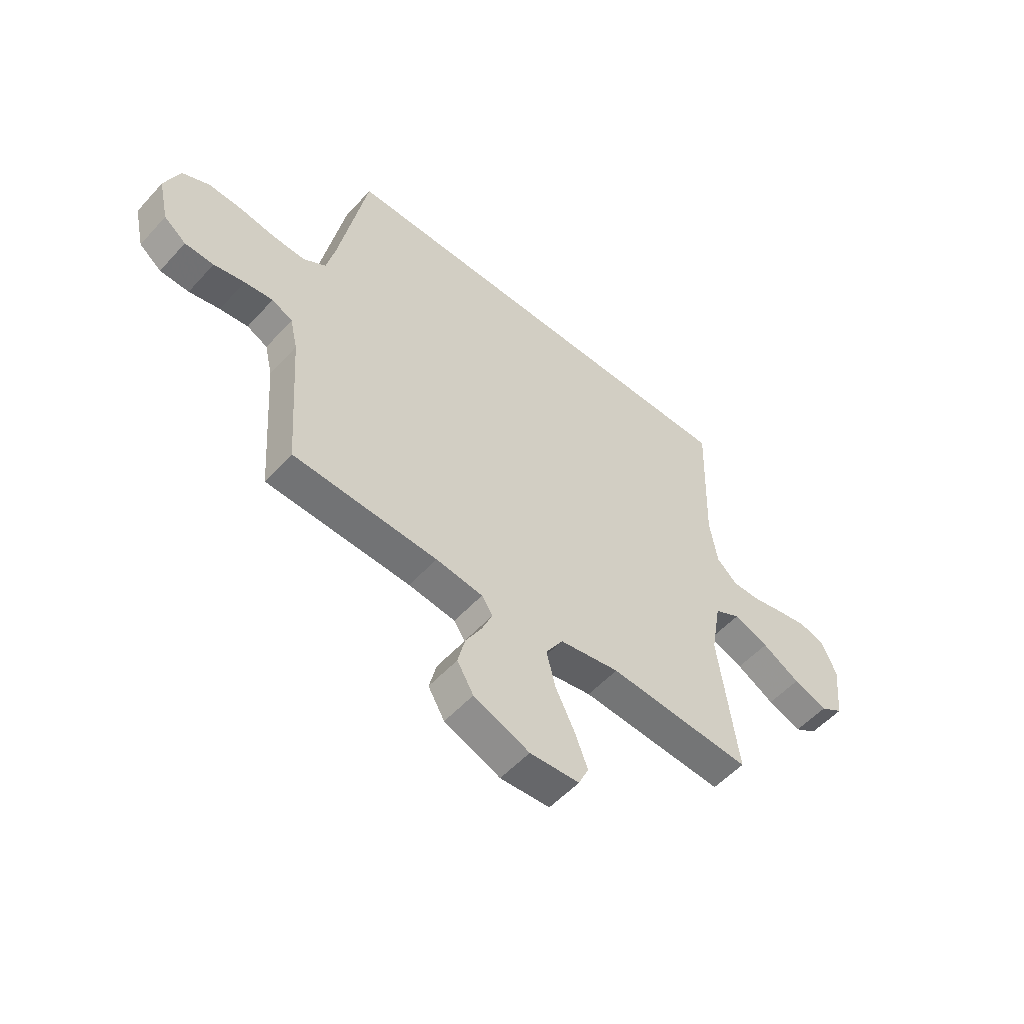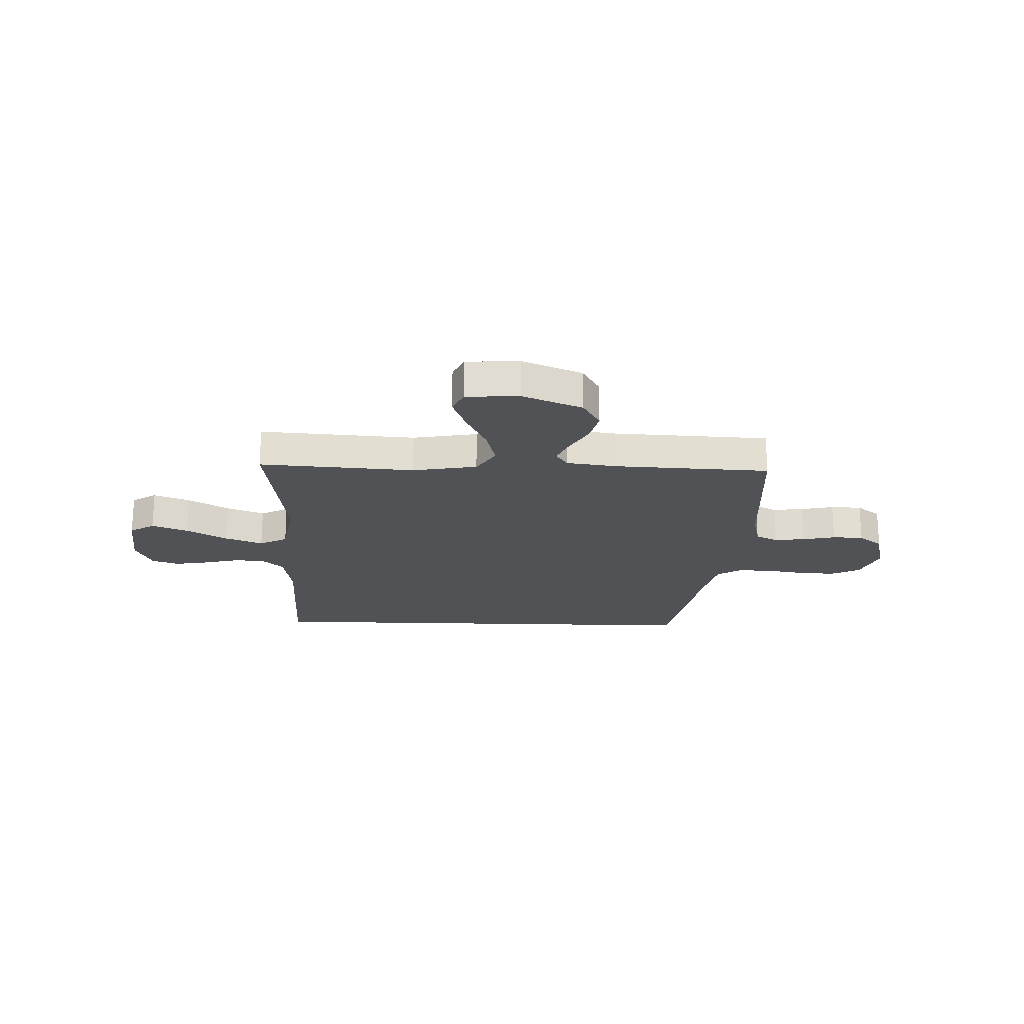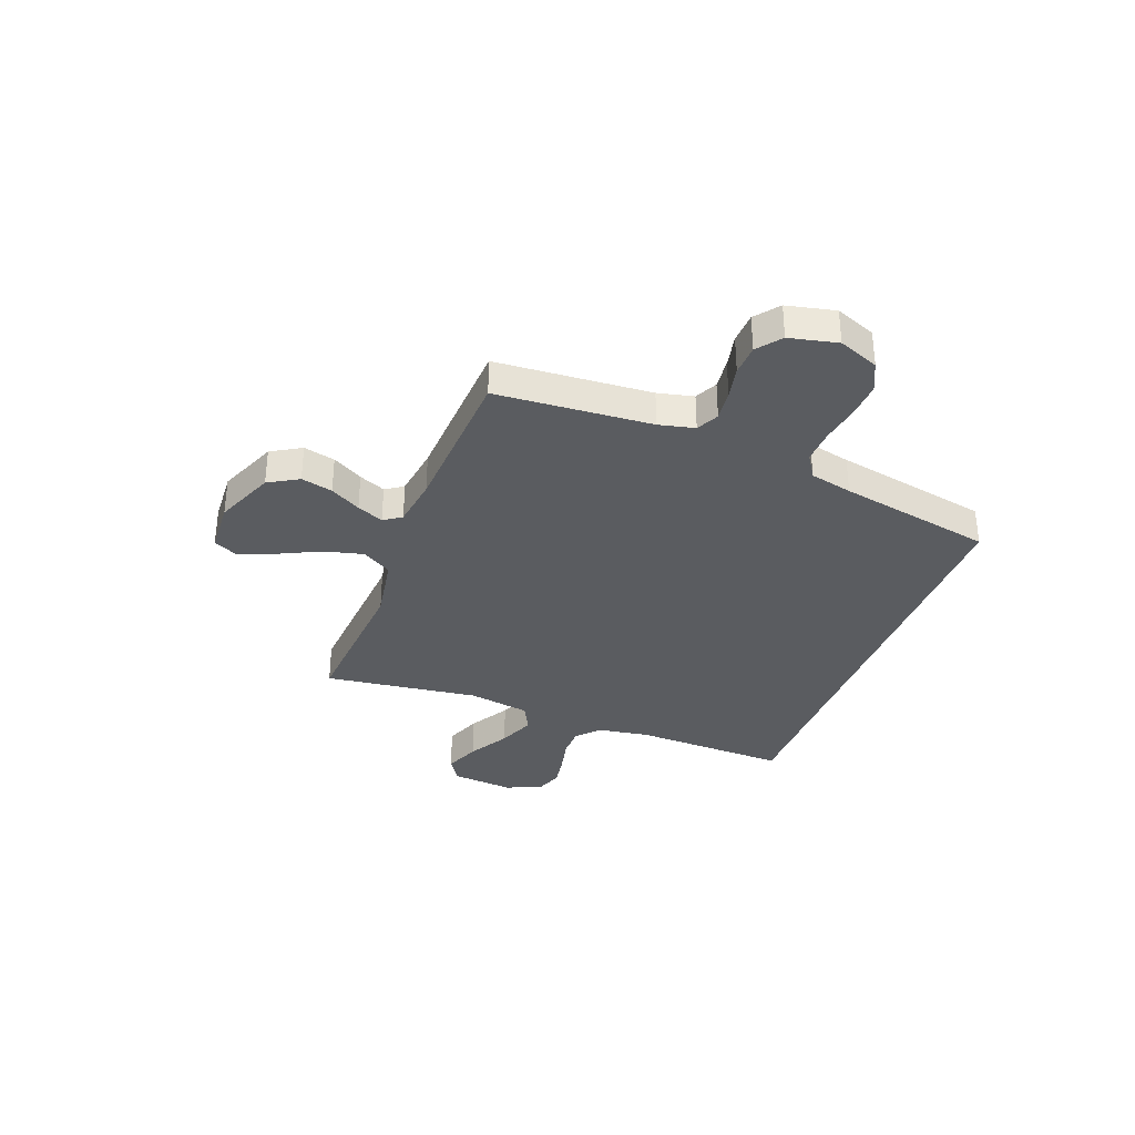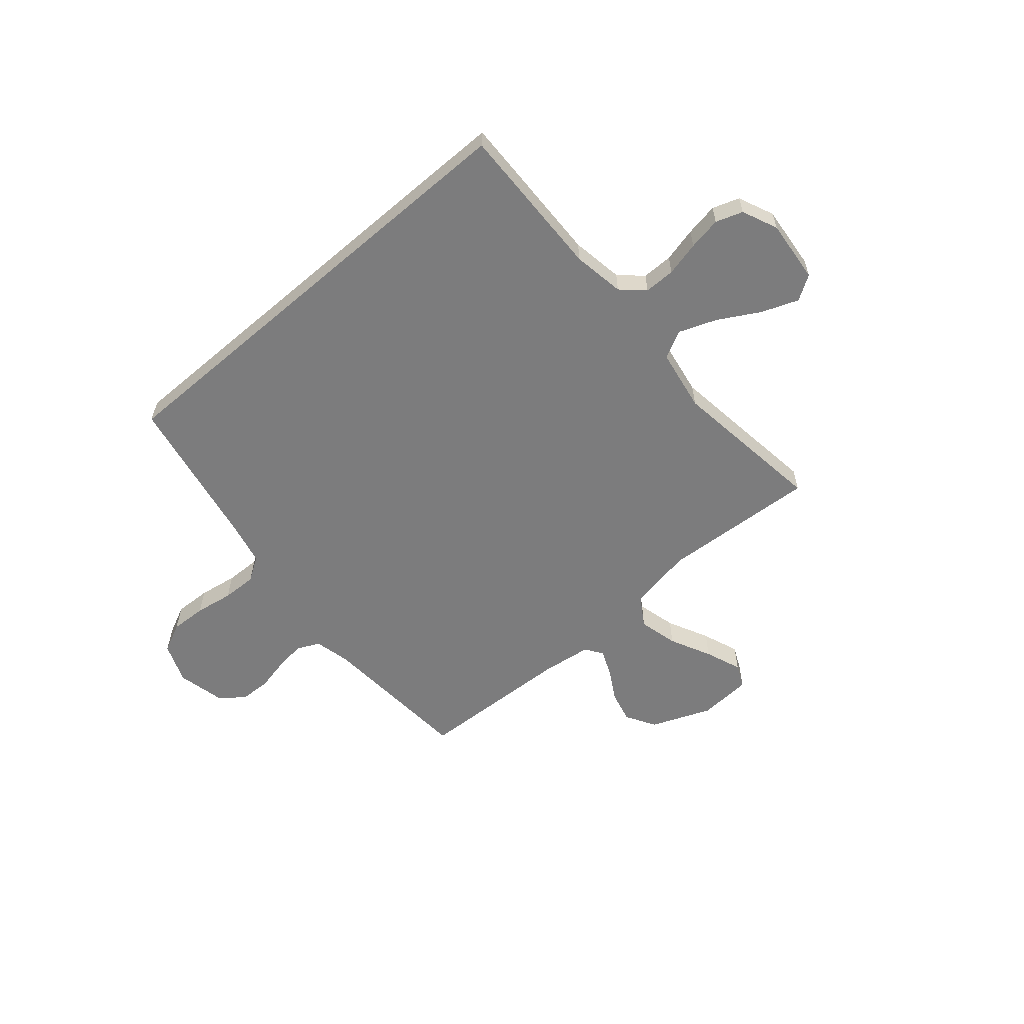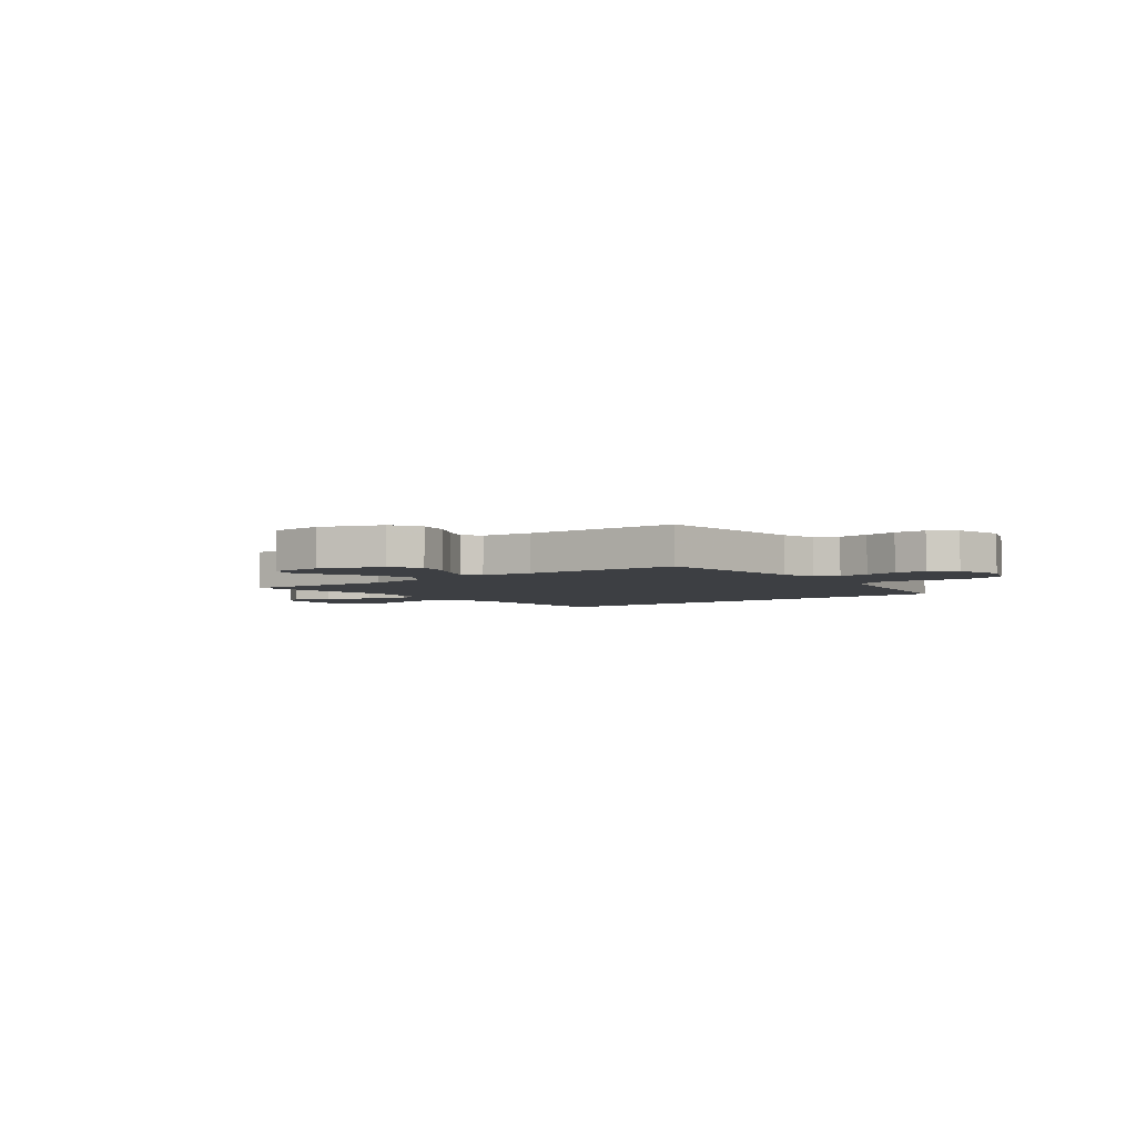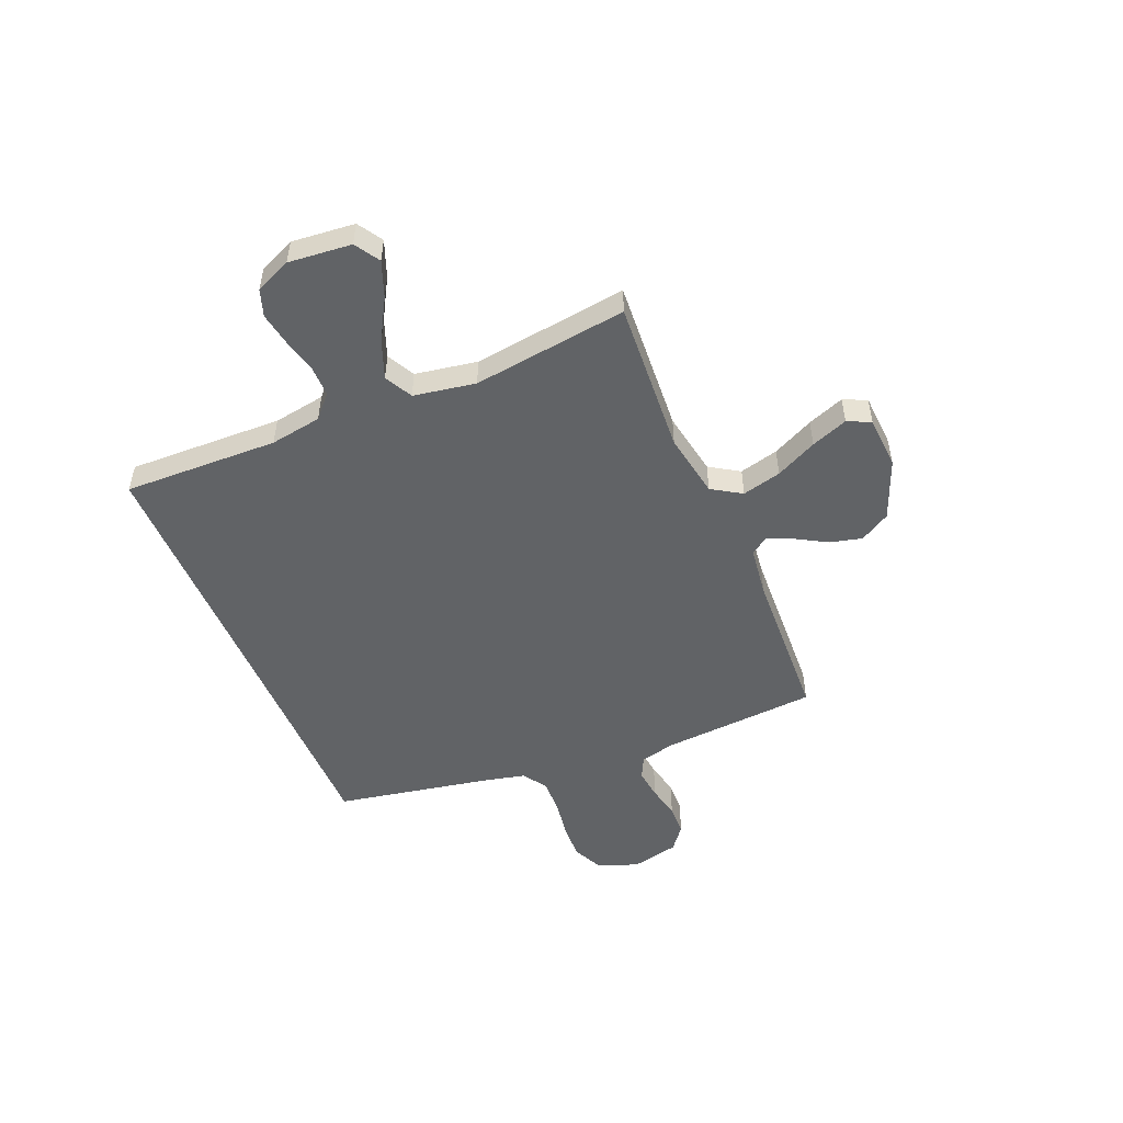
<metadata>
{"format":"obj","ext":"obj","renderer":"f3d","projection":"perspective","resolution":1024,"background":"white","views":[{"elev":-54.2,"azim":-41.2,"up":"+Z"},{"elev":-21.2,"azim":178.1,"up":"+Y"},{"elev":-34.0,"azim":-110.8,"up":"+Y"},{"elev":-58.8,"azim":40.8,"up":"+Y"},{"elev":-3.8,"azim":-141.2,"up":"+Y"},{"elev":-50.8,"azim":112.8,"up":"+Y"}]}
</metadata>
<code>
v -0.5 0.07 -0.5
v -0.521 0.07 -0.2
v -0.537 0.07 -0.131
v -0.58 0.07 -0.11
v -0.639 0.07 -0.117
v -0.703 0.07 -0.131
v -0.763 0.07 -0.129
v -0.809 0.07 -0.093
v -0.83 0.07 0
v -0.799 0.07 0.078
v -0.742 0.07 0.105
v -0.672 0.07 0.102
v -0.598 0.07 0.09
v -0.531 0.07 0.088
v -0.484 0.07 0.118
v -0.465 0.07 0.2
v -0.407 0.07 0.5
v 0.495 0.07 0.5
v 0.486 0.07 0.2
v 0.502 0.07 0.1
v 0.545 0.07 0.06
v 0.605 0.07 0.06
v 0.672 0.07 0.076
v 0.736 0.07 0.087
v 0.788 0.07 0.069
v 0.818 0.07 0
v 0.806 0.07 -0.122
v 0.758 0.07 -0.152
v 0.688 0.07 -0.125
v 0.609 0.07 -0.08
v 0.536 0.07 -0.052
v 0.482 0.07 -0.08
v 0.461 0.07 -0.2
v 0.5 0.07 -0.5
v 0.2 0.07 -0.48
v 0.075 0.07 -0.502
v 0.039 0.07 -0.559
v 0.058 0.07 -0.635
v 0.097 0.07 -0.715
v 0.124 0.07 -0.786
v 0.103 0.07 -0.831
v 0 0.07 -0.837
v -0.116 0.07 -0.79
v -0.15 0.07 -0.732
v -0.135 0.07 -0.671
v -0.101 0.07 -0.612
v -0.079 0.07 -0.561
v -0.102 0.07 -0.527
v -0.2 0.07 -0.514
v -0.5 0 -0.5
v -0.521 0 -0.2
v -0.537 0 -0.131
v -0.58 0 -0.11
v -0.639 0 -0.117
v -0.703 0 -0.131
v -0.763 0 -0.129
v -0.809 0 -0.093
v -0.83 0 0
v -0.799 0 0.078
v -0.742 0 0.105
v -0.672 0 0.102
v -0.598 0 0.09
v -0.531 0 0.088
v -0.484 0 0.118
v -0.465 0 0.2
v -0.407 0 0.5
v 0.495 0 0.5
v 0.486 0 0.2
v 0.502 0 0.1
v 0.545 0 0.06
v 0.605 0 0.06
v 0.672 0 0.076
v 0.736 0 0.087
v 0.788 0 0.069
v 0.818 0 0
v 0.806 0 -0.122
v 0.758 0 -0.152
v 0.688 0 -0.125
v 0.609 0 -0.08
v 0.536 0 -0.052
v 0.482 0 -0.08
v 0.461 0 -0.2
v 0.5 0 -0.5
v 0.2 0 -0.48
v 0.075 0 -0.502
v 0.039 0 -0.559
v 0.058 0 -0.635
v 0.097 0 -0.715
v 0.124 0 -0.786
v 0.103 0 -0.831
v 0 0 -0.837
v -0.116 0 -0.79
v -0.15 0 -0.732
v -0.135 0 -0.671
v -0.101 0 -0.612
v -0.079 0 -0.561
v -0.102 0 -0.527
v -0.2 0 -0.514
f 43 44 45 46
f 43 46 47
f 42 43 47
f 41 42 47
f 38 39 40 41
f 37 38 41 47
f 36 37 47 48
f 33 34 35
f 32 33 35 36
f 27 28 29 30
f 27 30 31
f 26 27 31
f 25 26 31
f 22 23 24 25
f 22 25 31
f 21 22 31 32
f 16 17 18 19
f 15 16 19 20
f 14 15 20 21
f 10 11 12 13
f 10 13 14
f 5 6 7 8
f 4 5 8 9
f 49 1 2
f 49 2 3
f 48 49 3
f 36 48 3
f 32 36 3
f 21 32 3 4
f 10 14 21
f 4 9 10 21
f 95 94 93 92
f 96 95 92
f 96 92 91
f 96 91 90
f 90 89 88 87
f 96 90 87 86
f 97 96 86 85
f 84 83 82
f 85 84 82 81
f 79 78 77 76
f 80 79 76
f 80 76 75
f 80 75 74
f 74 73 72 71
f 80 74 71
f 81 80 71 70
f 68 67 66 65
f 69 68 65 64
f 70 69 64 63
f 62 61 60 59
f 63 62 59
f 57 56 55 54
f 58 57 54 53
f 51 50 98
f 52 51 98
f 52 98 97
f 52 97 85
f 52 85 81
f 53 52 81 70
f 70 63 59
f 70 59 58 53
f 1 50 51 2
f 2 51 52 3
f 3 52 53 4
f 4 53 54 5
f 5 54 55 6
f 6 55 56 7
f 7 56 57 8
f 8 57 58 9
f 9 58 59 10
f 10 59 60 11
f 11 60 61 12
f 12 61 62 13
f 13 62 63 14
f 14 63 64 15
f 15 64 65 16
f 16 65 66 17
f 17 66 67 18
f 18 67 68 19
f 19 68 69 20
f 20 69 70 21
f 21 70 71 22
f 22 71 72 23
f 23 72 73 24
f 24 73 74 25
f 25 74 75 26
f 26 75 76 27
f 27 76 77 28
f 28 77 78 29
f 29 78 79 30
f 30 79 80 31
f 31 80 81 32
f 32 81 82 33
f 33 82 83 34
f 34 83 84 35
f 35 84 85 36
f 36 85 86 37
f 37 86 87 38
f 38 87 88 39
f 39 88 89 40
f 40 89 90 41
f 41 90 91 42
f 42 91 92 43
f 43 92 93 44
f 44 93 94 45
f 45 94 95 46
f 46 95 96 47
f 47 96 97 48
f 48 97 98 49
f 49 98 50 1

</code>
